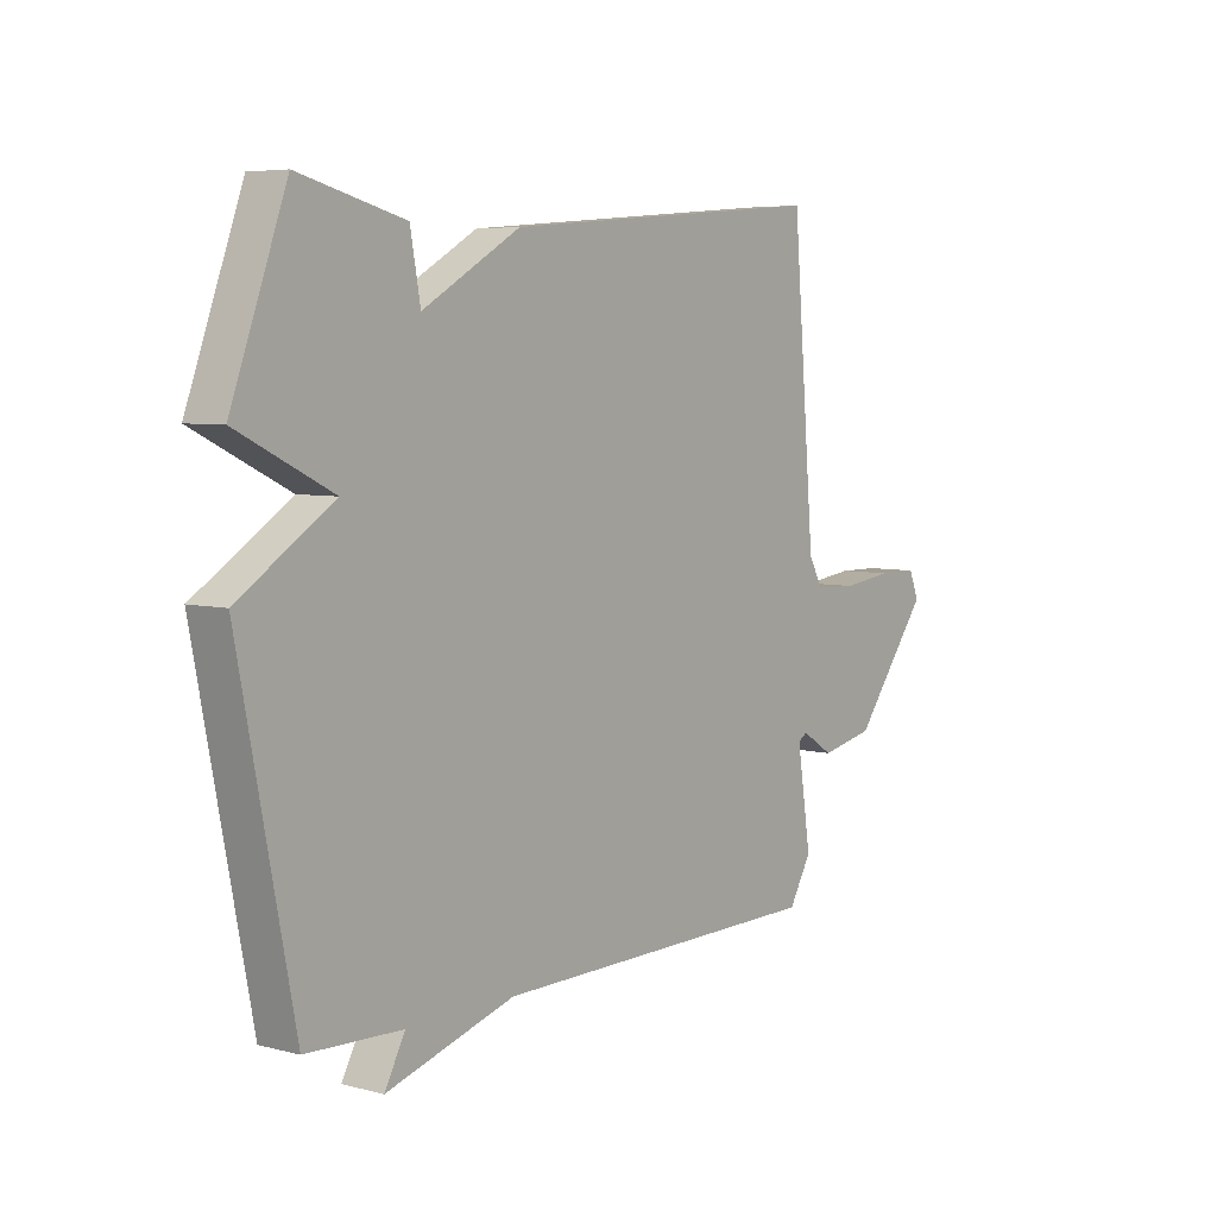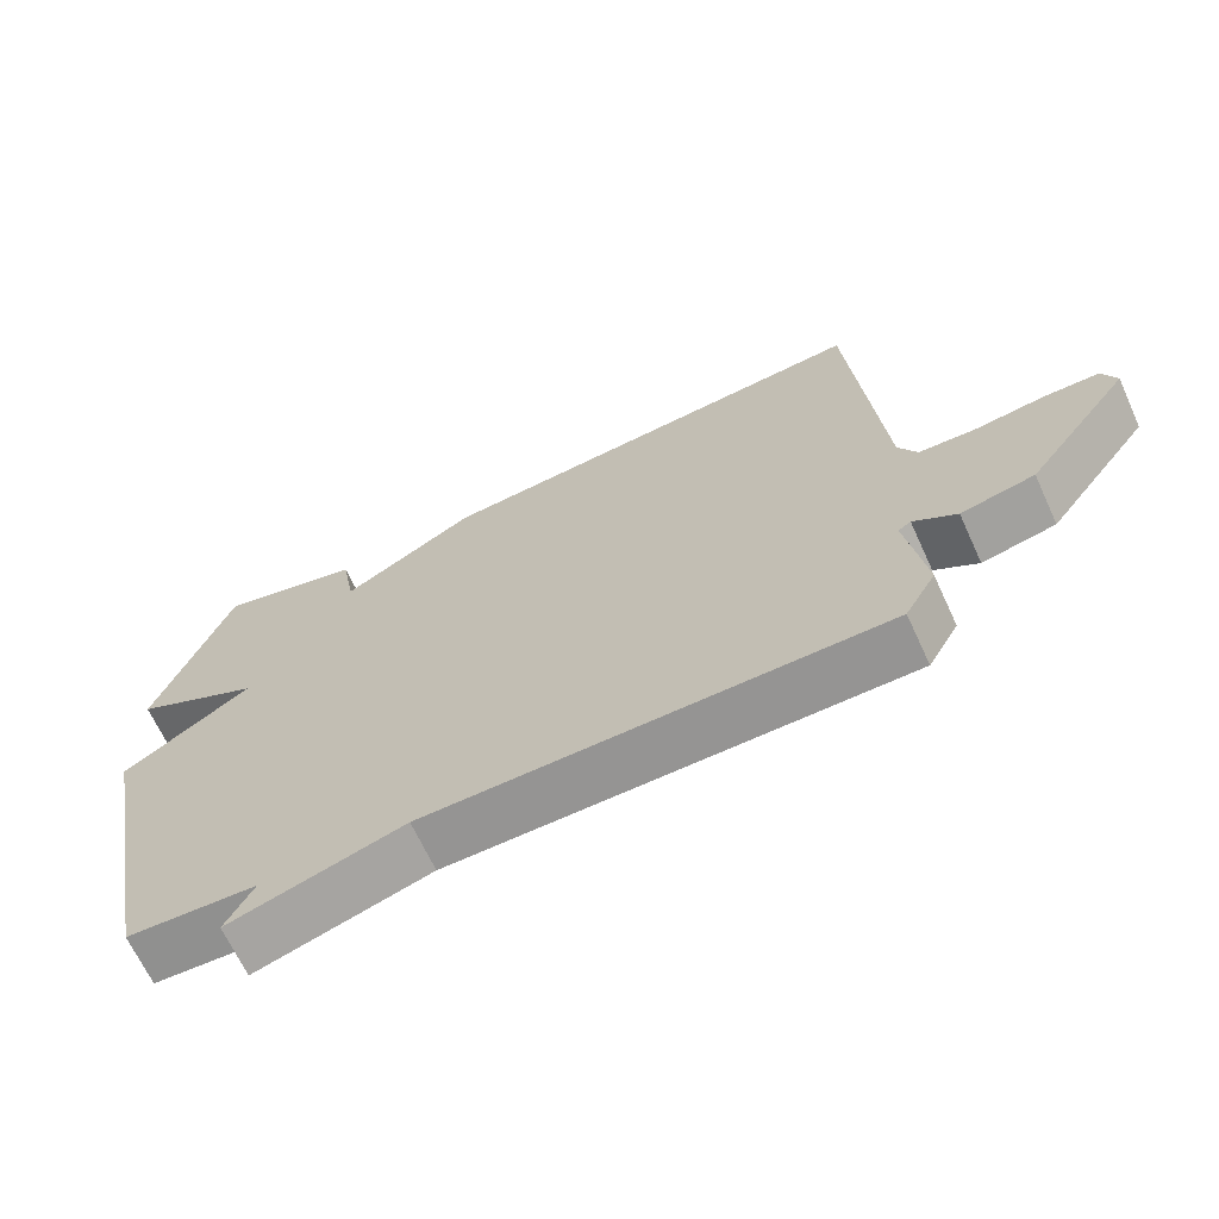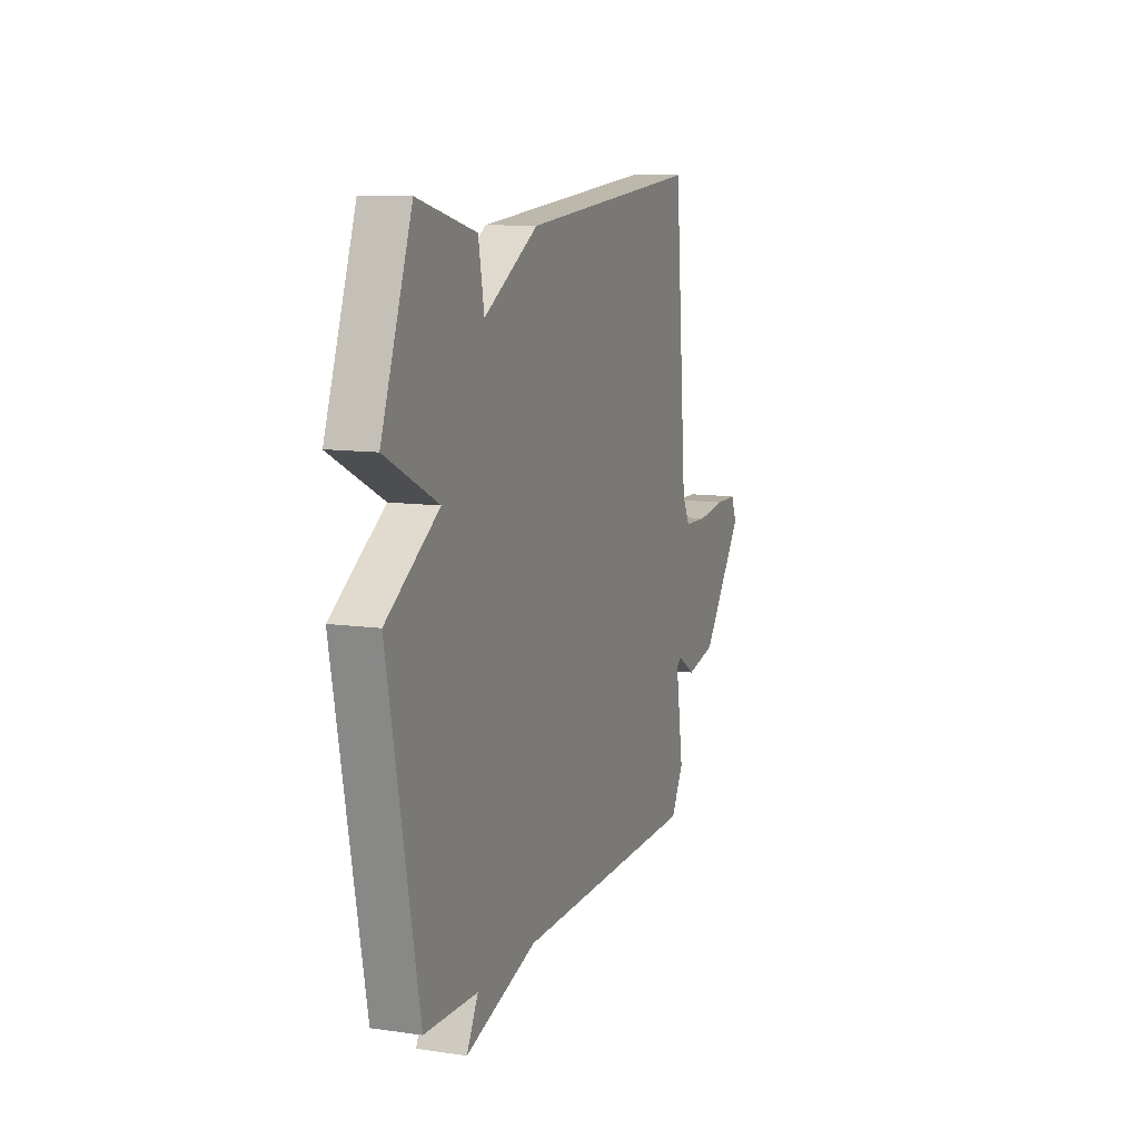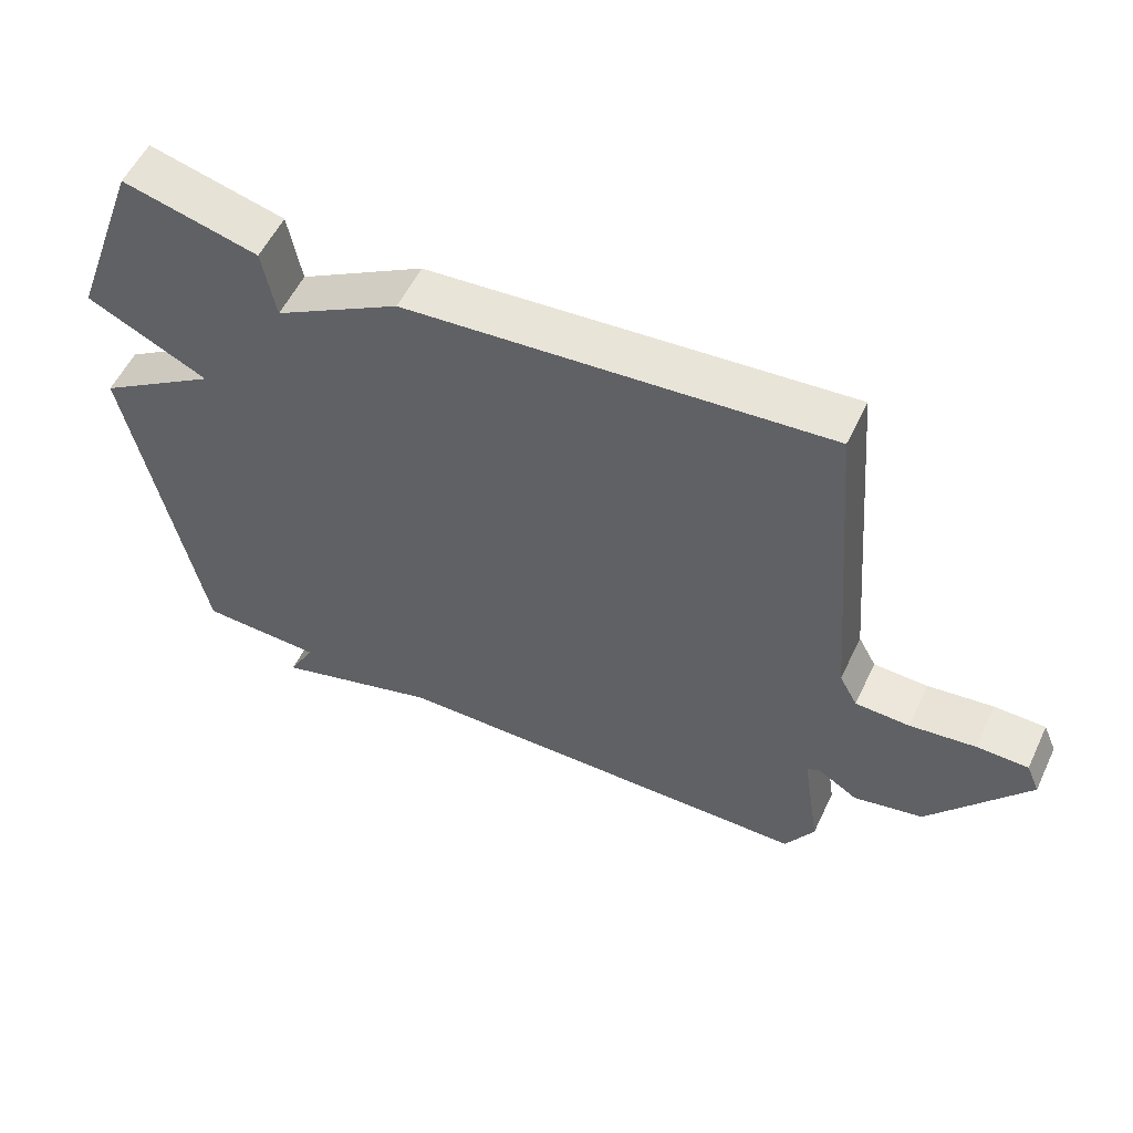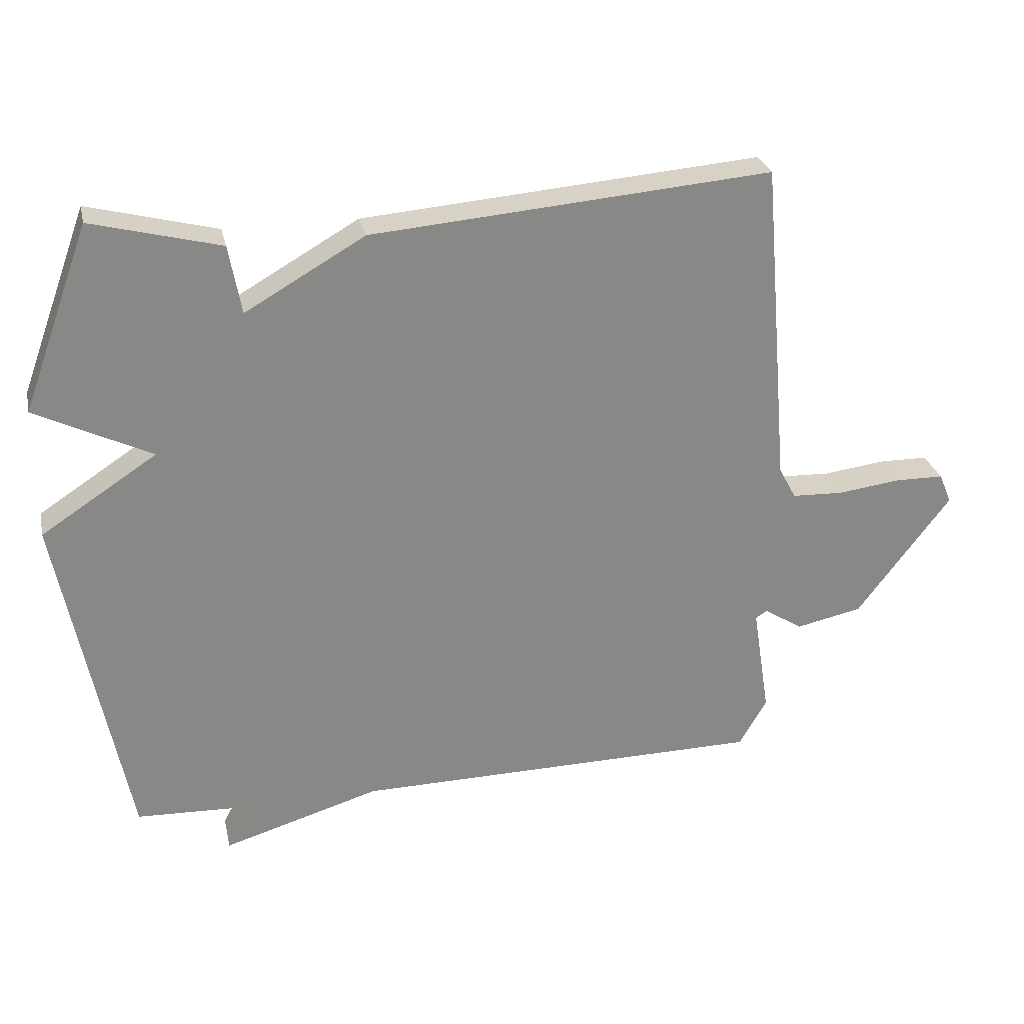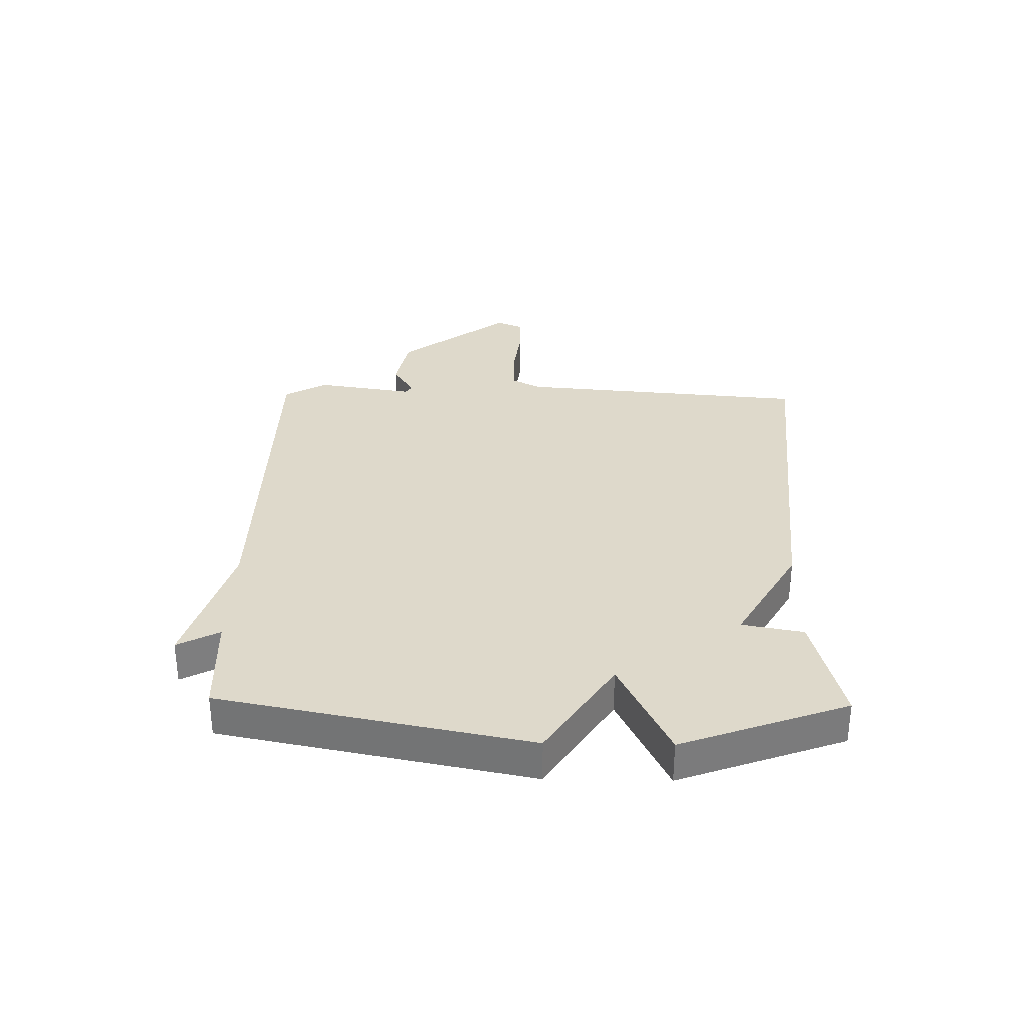
<metadata>
{"format":"obj","ext":"obj","renderer":"f3d","projection":"perspective","resolution":1024,"background":"white","views":[{"elev":5.8,"azim":-52.0,"up":"+Z"},{"elev":-66.8,"azim":24.7,"up":"+Z"},{"elev":10.5,"azim":-70.1,"up":"+Z"},{"elev":55.4,"azim":25.2,"up":"+Z"},{"elev":27.6,"azim":-12.4,"up":"+Z"},{"elev":31.8,"azim":-88.9,"up":"+Y"}]}
</metadata>
<code>
v 0.5 0.07 -0.5
v -0.123 0.07 -0.507
v -0.361 0.07 -0.578
v -0.323 0.07 -0.507
v -0.5 0.07 -0.5
v -0.602 0.07 0.021
v -0.427 0.07 0.135
v -0.602 0.07 0.221
v -0.5 0.07 0.5
v -0.305 0.07 0.45
v -0.286 0.07 0.346
v -0.105 0.07 0.45
v 0.5 0.07 0.5
v 0.542 0.07 0.005
v 0.568 0.07 -0.043
v 0.646 0.07 -0.046
v 0.741 0.07 -0.034
v 0.815 0.07 -0.035
v 0.834 0.07 -0.08
v 0.692 0.07 -0.266
v 0.592 0.07 -0.287
v 0.533 0.07 -0.25
v 0.516 0.07 -0.261
v 0.542 0.07 -0.428
v 0.5 0 -0.5
v -0.123 0 -0.507
v -0.361 0 -0.578
v -0.323 0 -0.507
v -0.5 0 -0.5
v -0.602 0 0.021
v -0.427 0 0.135
v -0.602 0 0.221
v -0.5 0 0.5
v -0.305 0 0.45
v -0.286 0 0.346
v -0.105 0 0.45
v 0.5 0 0.5
v 0.542 0 0.005
v 0.568 0 -0.043
v 0.646 0 -0.046
v 0.741 0 -0.034
v 0.815 0 -0.035
v 0.834 0 -0.08
v 0.692 0 -0.266
v 0.592 0 -0.287
v 0.533 0 -0.25
v 0.516 0 -0.261
v 0.542 0 -0.428
f 23 24 1 2
f 2 3 4
f 23 2 4
f 22 23 4
f 20 21 22
f 19 20 22
f 18 19 22
f 17 18 22
f 16 17 22
f 22 4 5
f 16 22 5
f 15 16 5
f 5 6 7
f 15 5 7
f 14 15 7
f 13 14 7
f 12 13 7
f 11 12 7
f 9 10 11
f 8 9 11
f 7 8 11
f 26 25 48 47
f 28 27 26
f 28 26 47
f 28 47 46
f 46 45 44
f 46 44 43
f 46 43 42
f 46 42 41
f 46 41 40
f 29 28 46
f 29 46 40
f 29 40 39
f 31 30 29
f 31 29 39
f 31 39 38
f 31 38 37
f 31 37 36
f 31 36 35
f 35 34 33
f 35 33 32
f 35 32 31
f 1 25 26 2
f 2 26 27 3
f 3 27 28 4
f 4 28 29 5
f 5 29 30 6
f 6 30 31 7
f 7 31 32 8
f 8 32 33 9
f 9 33 34 10
f 10 34 35 11
f 11 35 36 12
f 12 36 37 13
f 13 37 38 14
f 14 38 39 15
f 15 39 40 16
f 16 40 41 17
f 17 41 42 18
f 18 42 43 19
f 19 43 44 20
f 20 44 45 21
f 21 45 46 22
f 22 46 47 23
f 23 47 48 24
f 24 48 25 1

</code>
